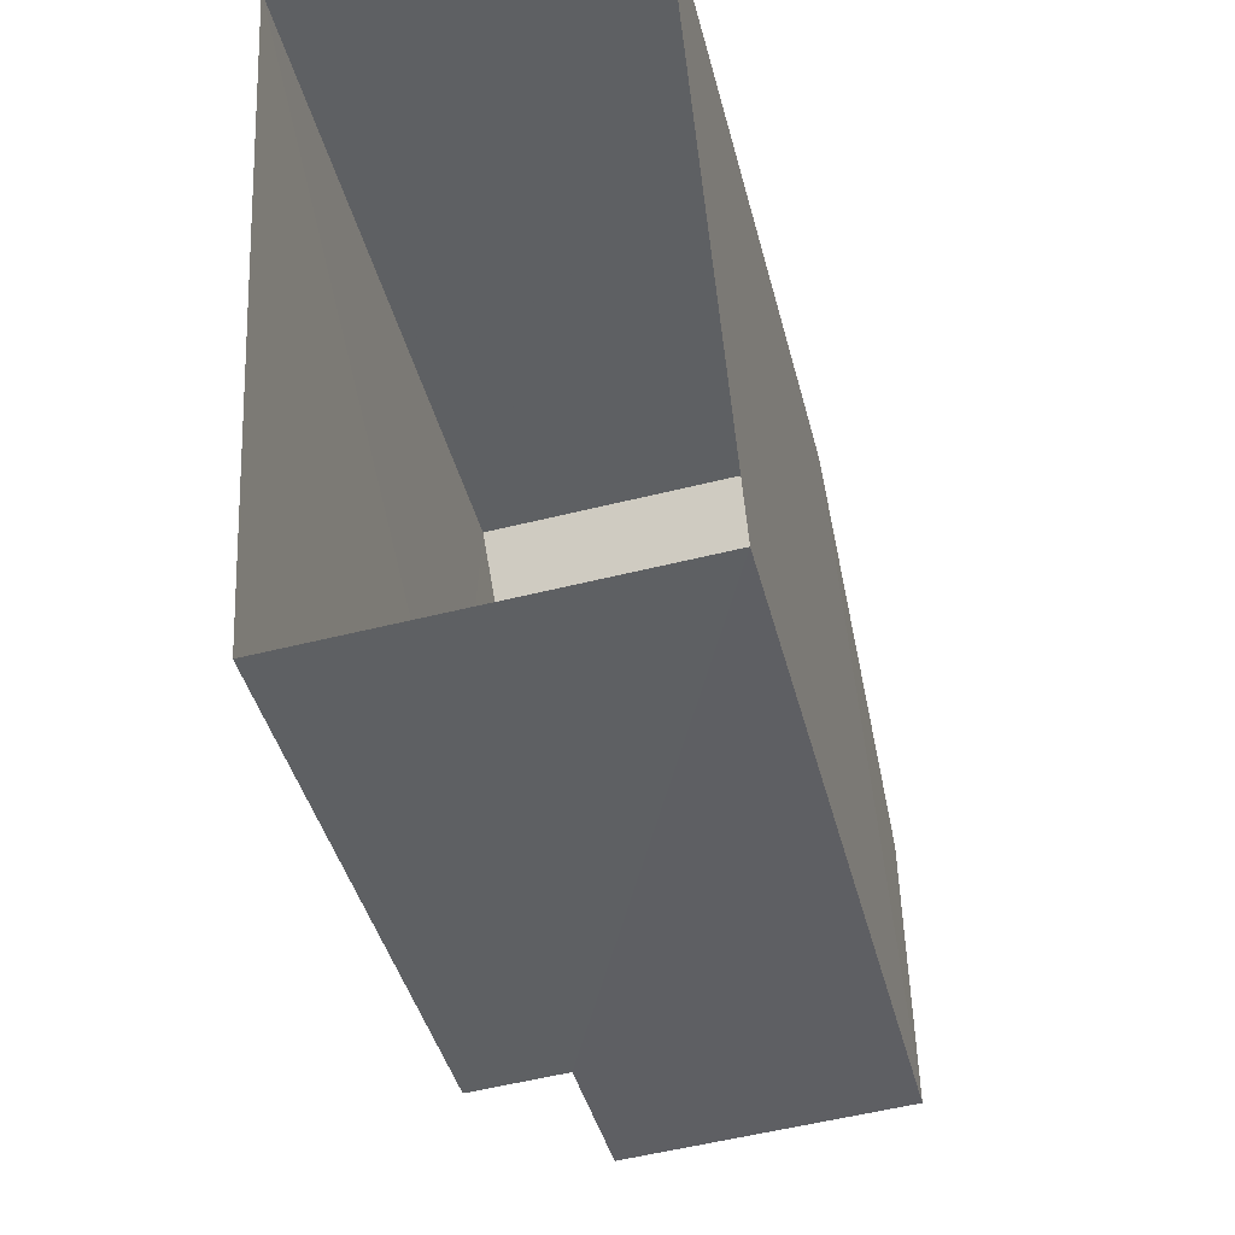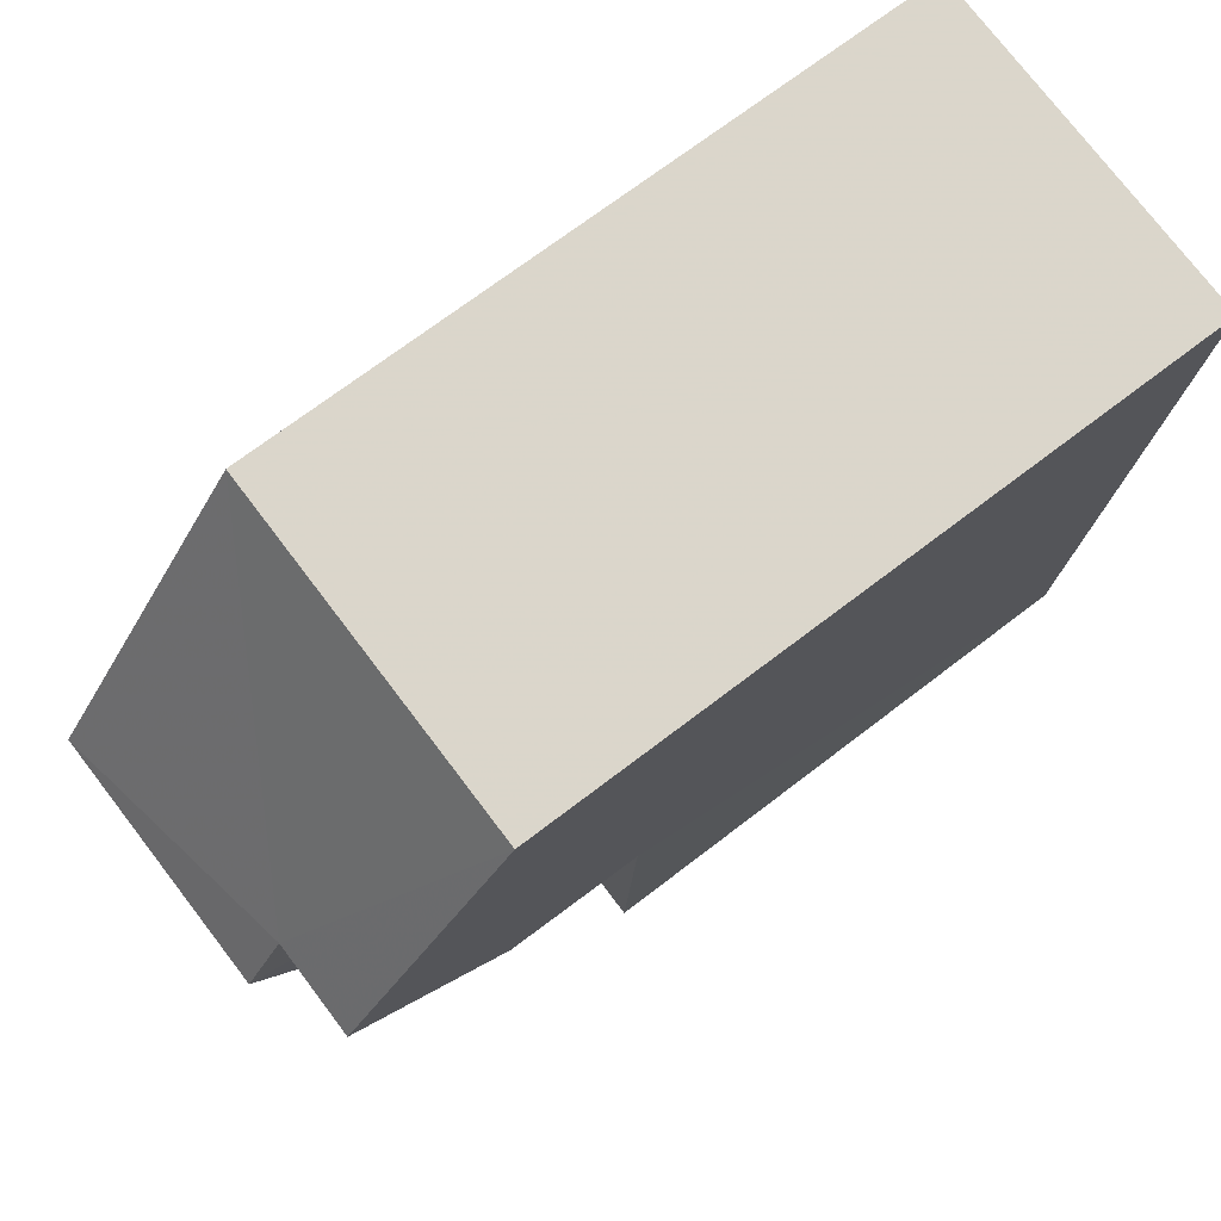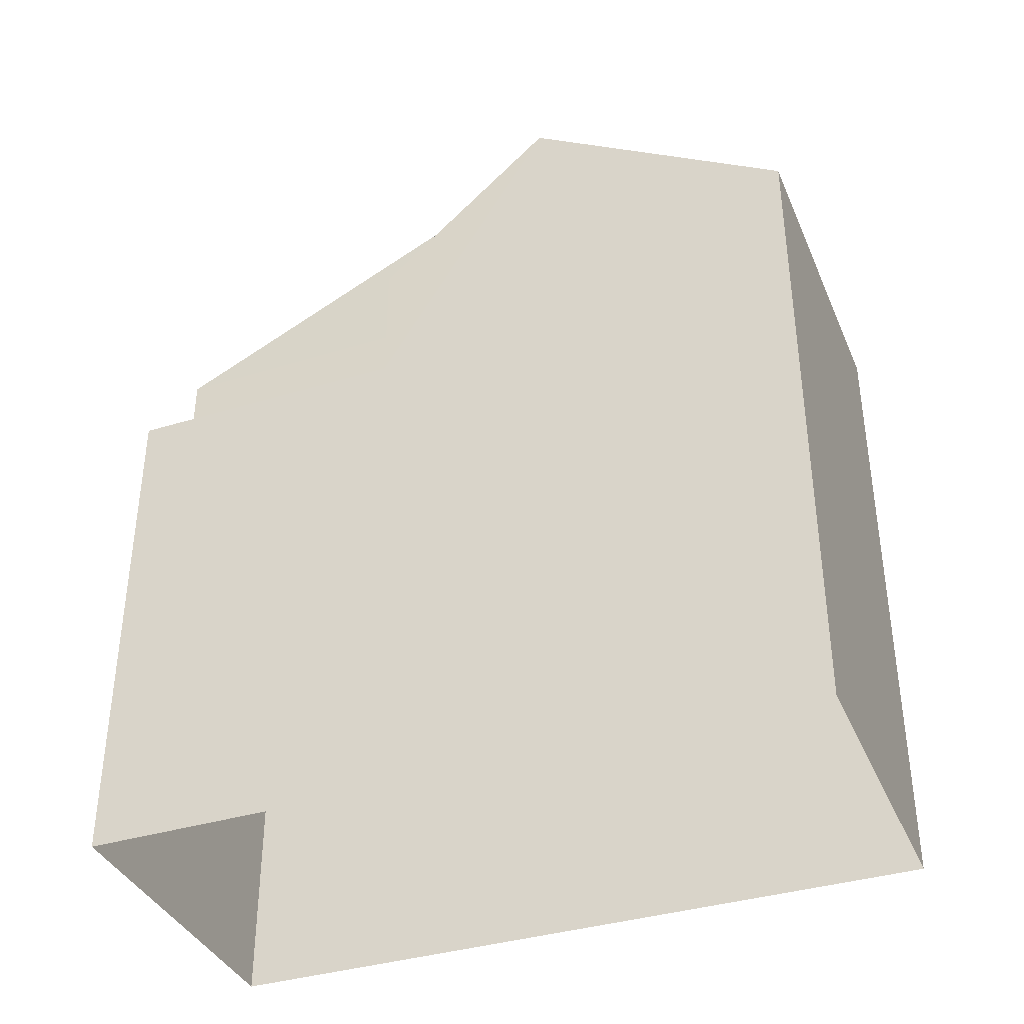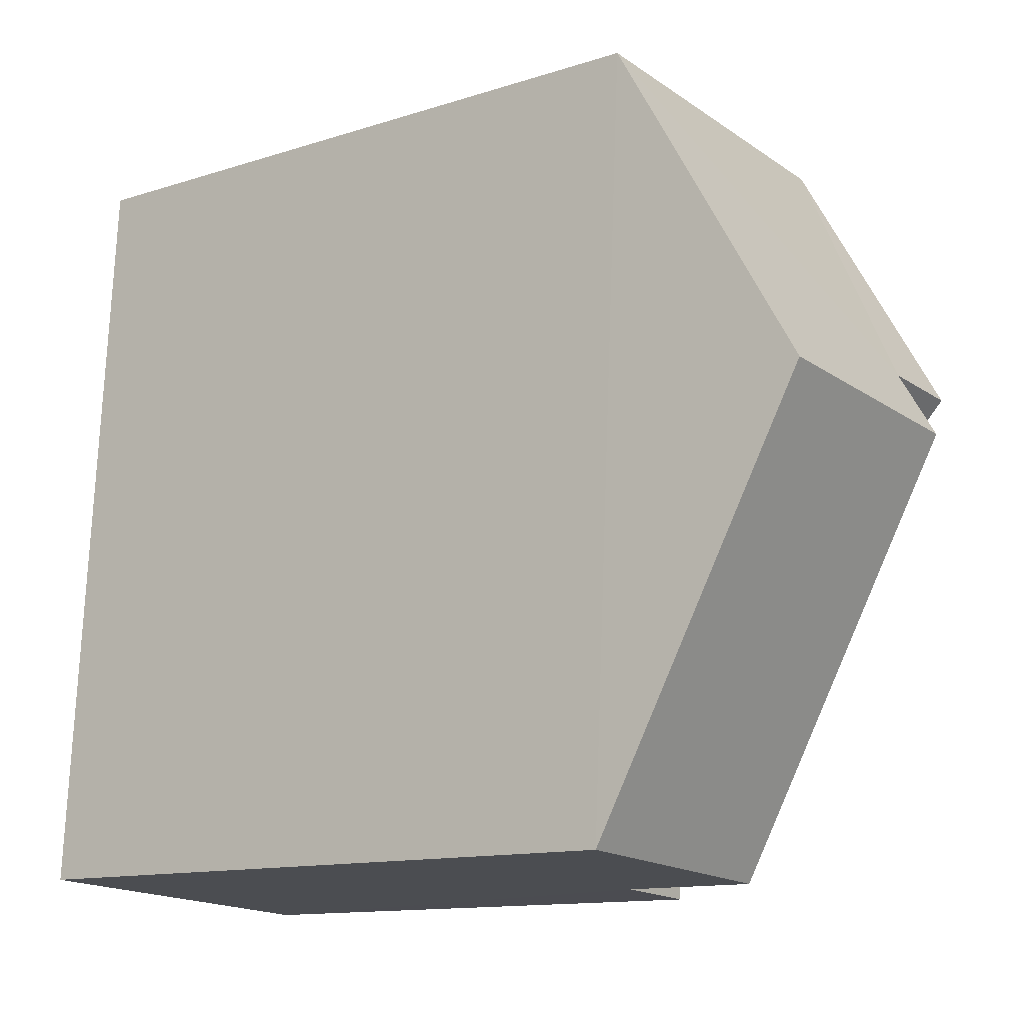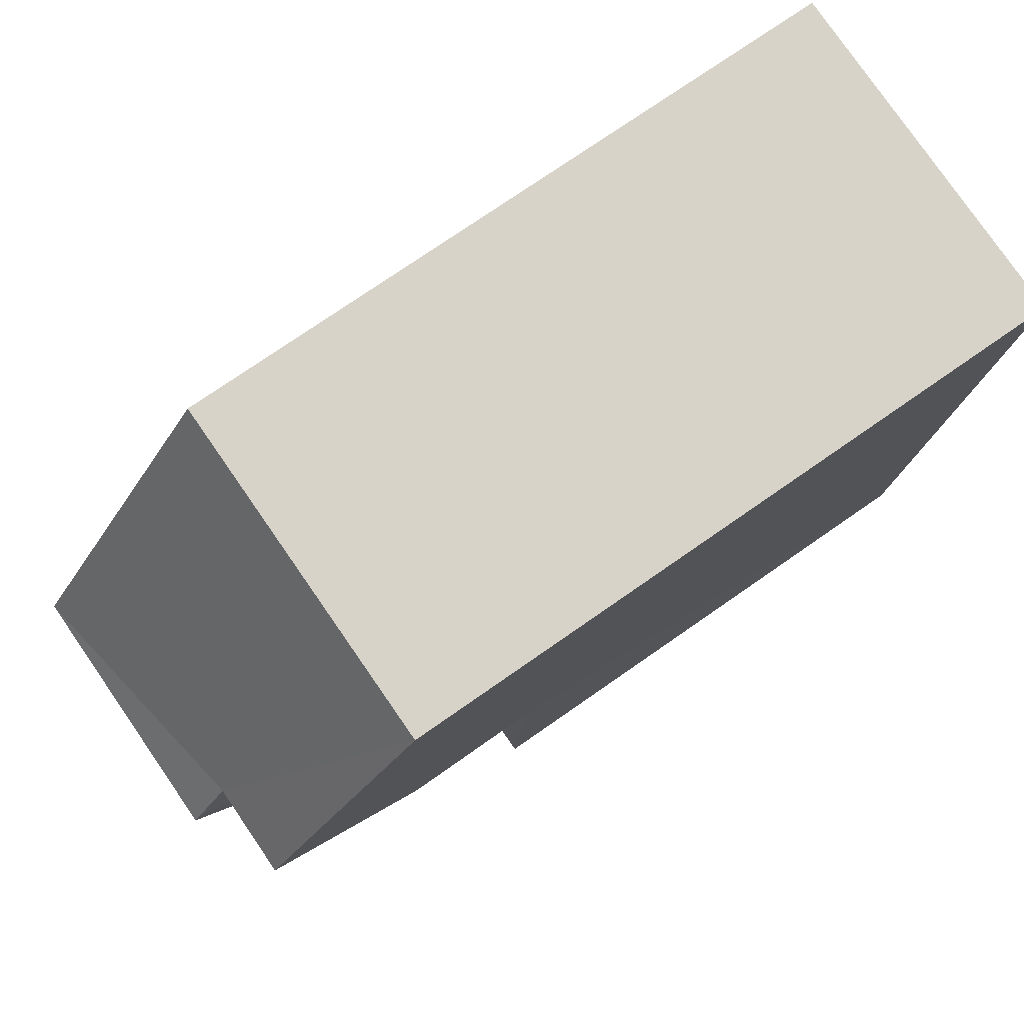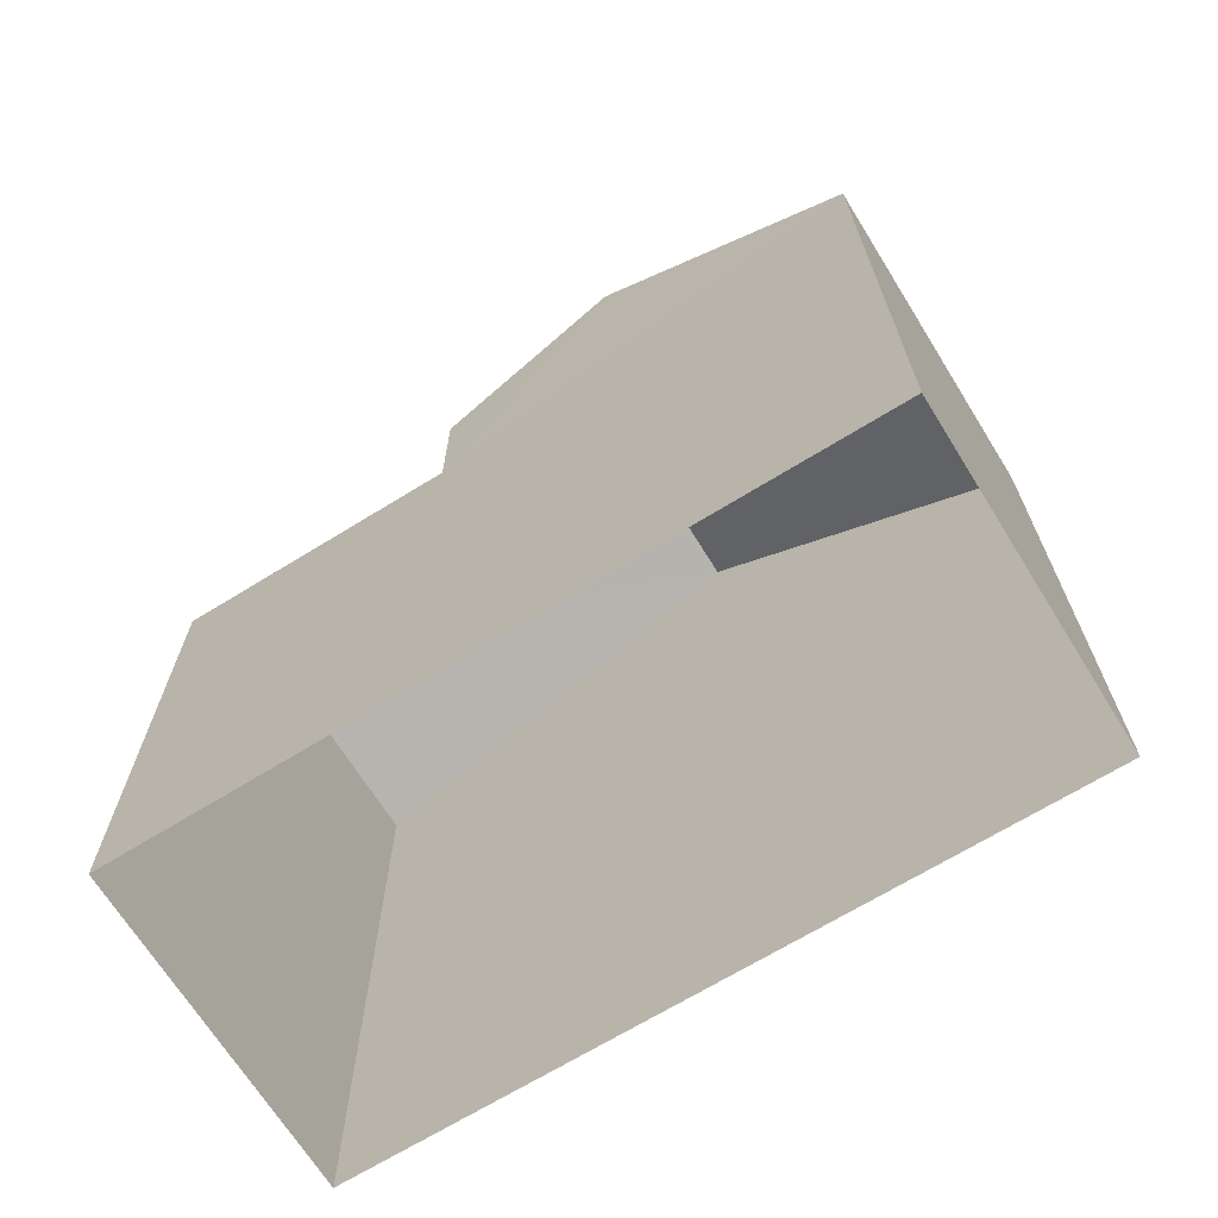
<metadata>
{"format":"obj","ext":"obj","renderer":"f3d","projection":"perspective","resolution":1024,"background":"white","views":[{"elev":-42.2,"azim":-166.1,"up":"+Y"},{"elev":71.4,"azim":52.5,"up":"+Y"},{"elev":-37.7,"azim":107.7,"up":"+Z"},{"elev":-12.6,"azim":-53.2,"up":"+Y"},{"elev":74.7,"azim":55.1,"up":"+Y"},{"elev":-68.3,"azim":118.1,"up":"+Z"}]}
</metadata>
<code>
v -3.729e+05 -1.039e+05 29.96
v -3.729e+05 -1.039e+05 29.96
v -3.729e+05 -1.039e+05 29.96
v -3.729e+05 -1.039e+05 29.96
v -3.729e+05 -1.039e+05 36.59
v -3.729e+05 -1.039e+05 36.59
v -3.729e+05 -1.039e+05 36.59
v -3.729e+05 -1.039e+05 36.59
v -3.729e+05 -1.039e+05 40.75
v -3.729e+05 -1.039e+05 40.28
v -3.729e+05 -1.039e+05 38.28
v -3.729e+05 -1.039e+05 38.28
v -3.729e+05 -1.039e+05 40.75
v -3.729e+05 -1.039e+05 40.28
v -3.729e+05 -1.039e+05 38.28
v -3.729e+05 -1.039e+05 38.28
v -3.729e+05 -1.039e+05 38.28
v -3.729e+05 -1.039e+05 38.28
f 1 2 3
f 4 1 3
f 5 6 7
f 5 8 6
f 9 10 11
f 11 10 12
f 9 13 10
f 12 10 14
f 15 16 14
f 10 15 14
f 9 17 18
f 13 9 18
f 11 4 3
f 11 12 4
f 12 14 5
f 12 5 4
f 4 5 1
f 14 16 5
f 1 5 7
f 8 16 15
f 8 5 16
f 6 8 18
f 18 15 13
f 13 15 10
f 8 15 18
f 11 3 17
f 11 17 9
f 3 2 17
f 18 17 6
f 17 2 6
f 6 1 7
f 6 2 1

</code>
